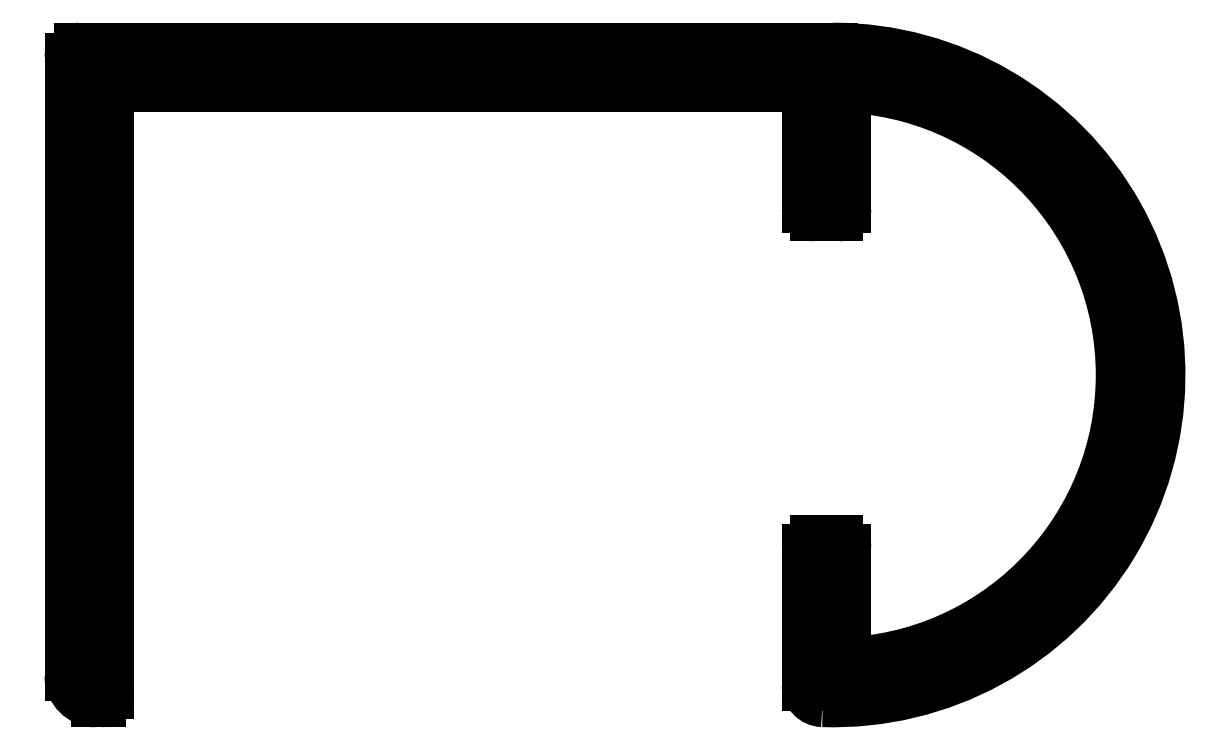
<metadata>
{"format":"dxf","ext":"dxf","renderer":"ezdxf+matplotlib","layout":"modelspace","background":"white","min_lineweight":24,"dpi":150}
</metadata>
<code>
0
SECTION
2
ENTITIES
0
ARC
8
0
10
1445
20
857.2
30
0
40
0.25
50
270
51
0
0
LINE
8
0
10
1446
20
875.3
30
0
11
1446
21
857.2
31
0
0
LINE
8
0
10
1445
20
857
30
0
11
1445
21
857
31
0
0
ARC
8
0
10
1446
20
875.3
30
0
40
0.25
50
90
51
180
0
ARC
8
0
10
1445
20
857.8
30
0
40
0.8
50
180
51
270
0
LINE
8
0
10
1446
20
875.6
30
0
11
1466
21
875.6
31
0
0
LINE
8
0
10
1444
20
876.5
30
0
11
1444
21
857.8
31
0
0
ARC
8
0
10
1466
20
875.3
30
0
40
0.25
50
0
51
90
0
ARC
8
0
10
1445
20
876.5
30
0
40
0.3
50
90
51
180
0
LINE
8
0
10
1467
20
875.3
30
0
11
1467
21
871.9
31
0
0
LINE
8
0
10
1445
20
876.8
30
0
11
1467
21
876.8
31
0
0
ARC
8
0
10
1467
20
871.9
30
0
40
0.25
50
180
51
270
0
ARC
8
0
10
1467
20
866.9
30
0
40
9.9
50
268.2
51
90
0
LINE
8
0
10
1467
20
871.7
30
0
11
1468
21
871.7
31
0
0
ARC
8
0
10
1467
20
857.5
30
0
40
0.5
50
180
51
268.2
0
ARC
8
0
10
1468
20
871.9
30
0
40
0.25
50
270
51
0
0
LINE
8
0
10
1467
20
861.6
30
0
11
1467
21
857.5
31
0
0
LINE
8
0
10
1468
20
875.3
30
0
11
1468
21
871.9
31
0
0
ARC
8
0
10
1467
20
861.6
30
0
40
0.25
50
90
51
180
0
ARC
8
0
10
1468
20
875.3
30
0
40
0.25
50
85.59
51
180
0
LINE
8
0
10
1467
20
861.9
30
0
11
1468
21
861.9
31
0
0
ARC
8
0
10
1467
20
866.9
30
0
40
8.7
50
274.4
51
85.59
0
ARC
8
0
10
1468
20
861.6
30
0
40
0.25
50
0
51
90
0
ARC
8
0
10
1468
20
858.5
30
0
40
0.25
50
180
51
274.4
0
LINE
8
0
10
1468
20
861.6
30
0
11
1468
21
858.5
31
0
0
ENDSEC
0
EOF

</code>
